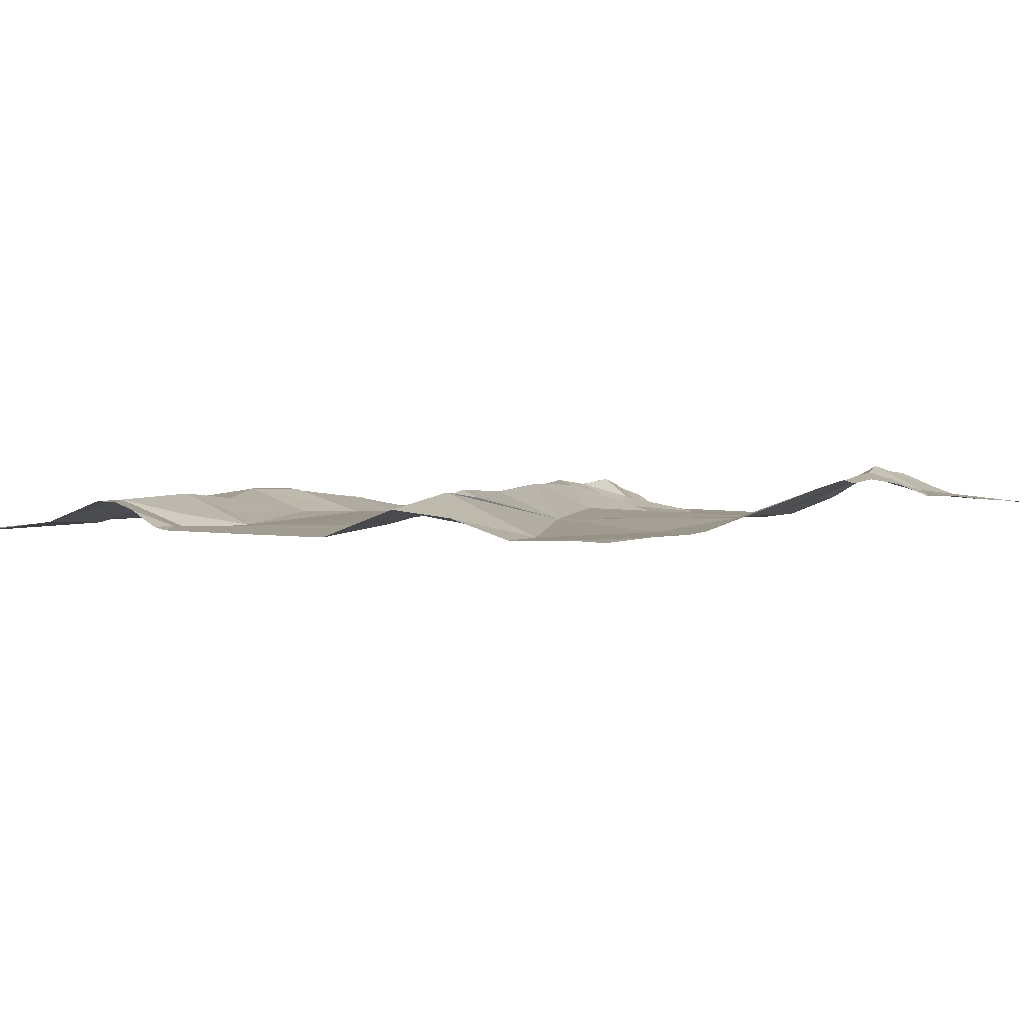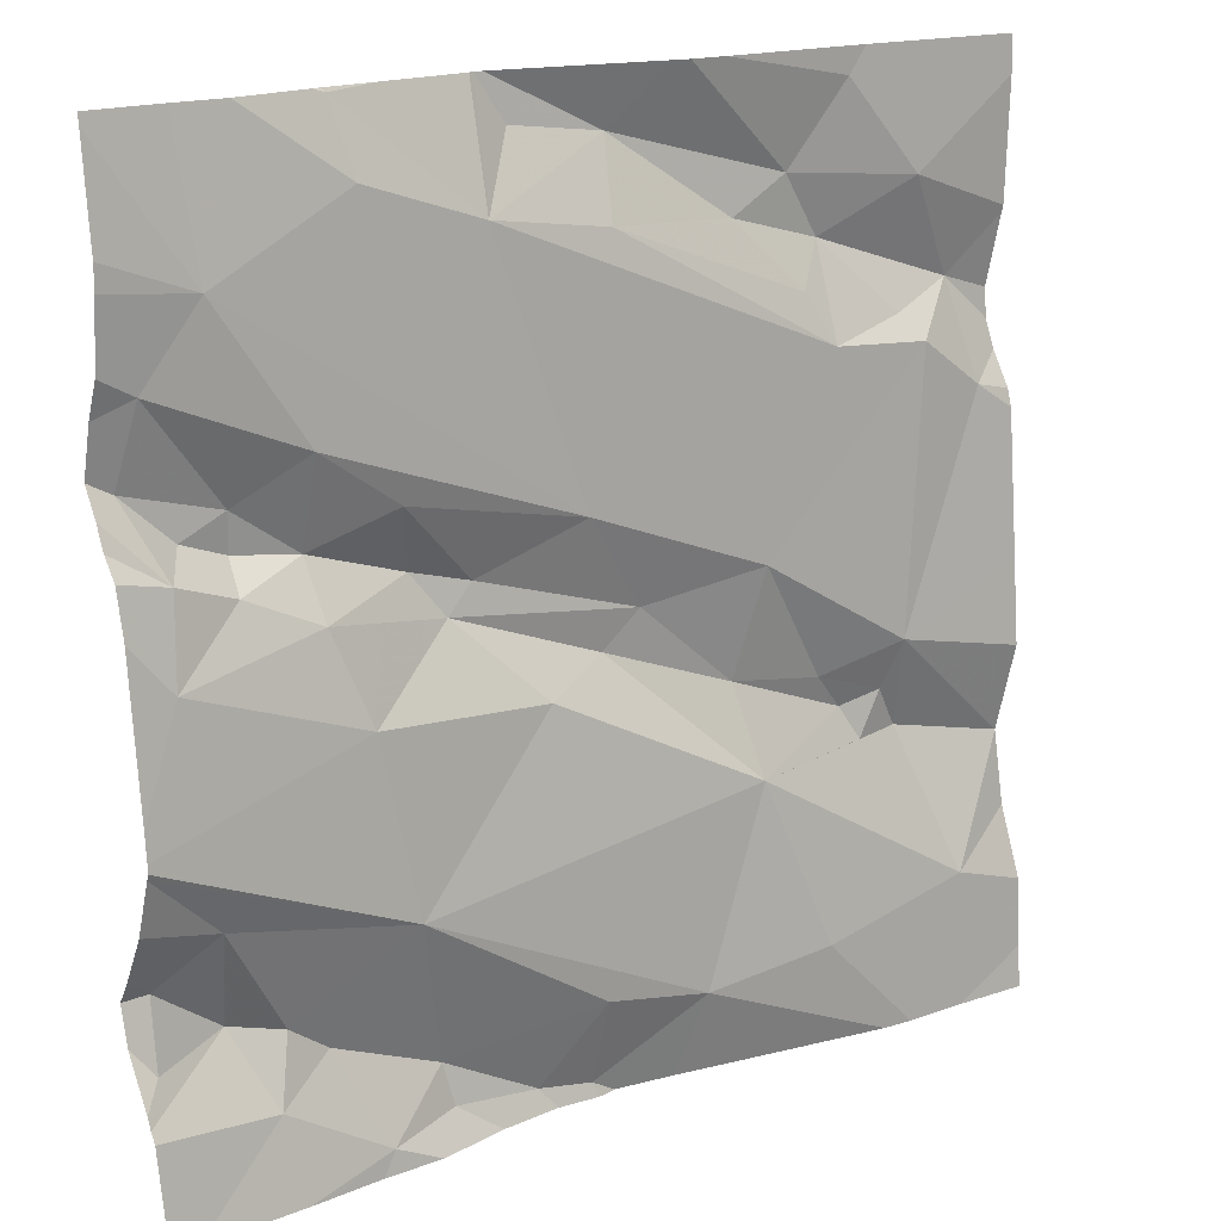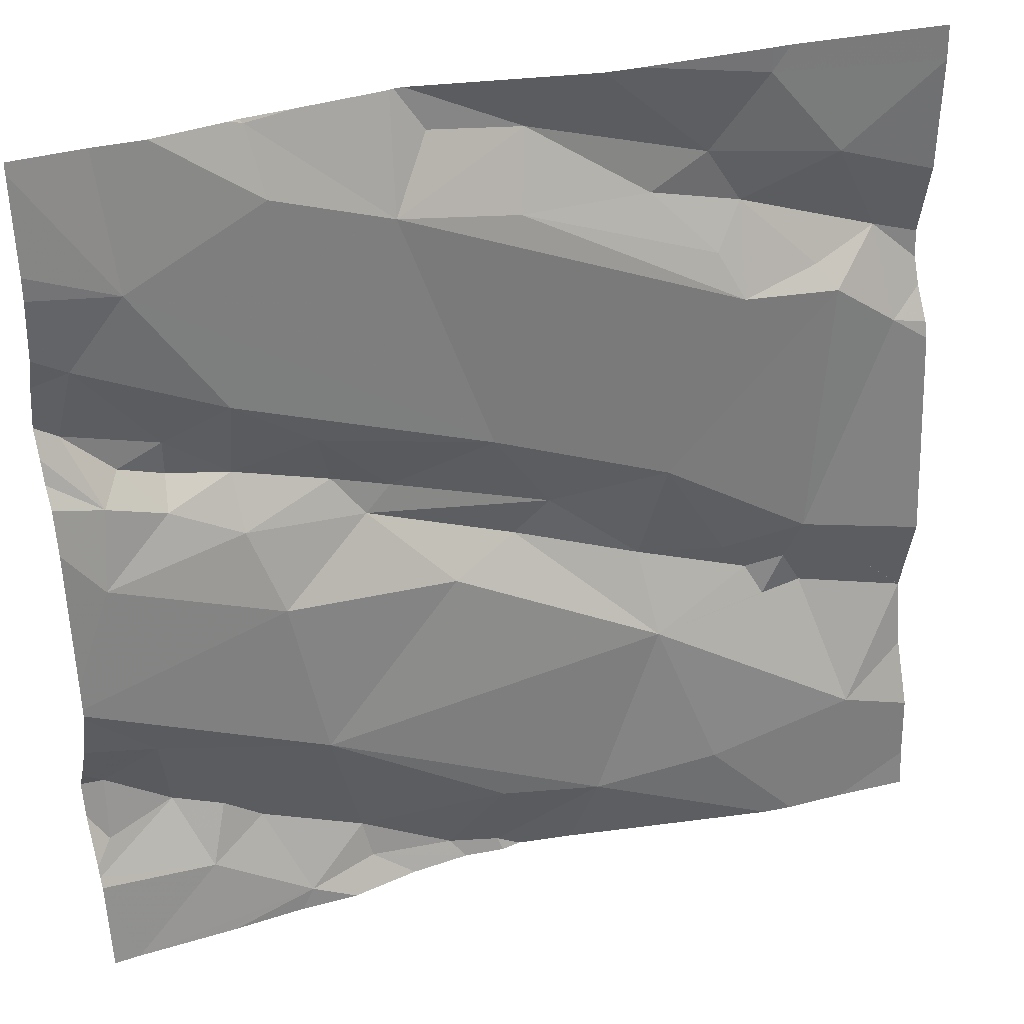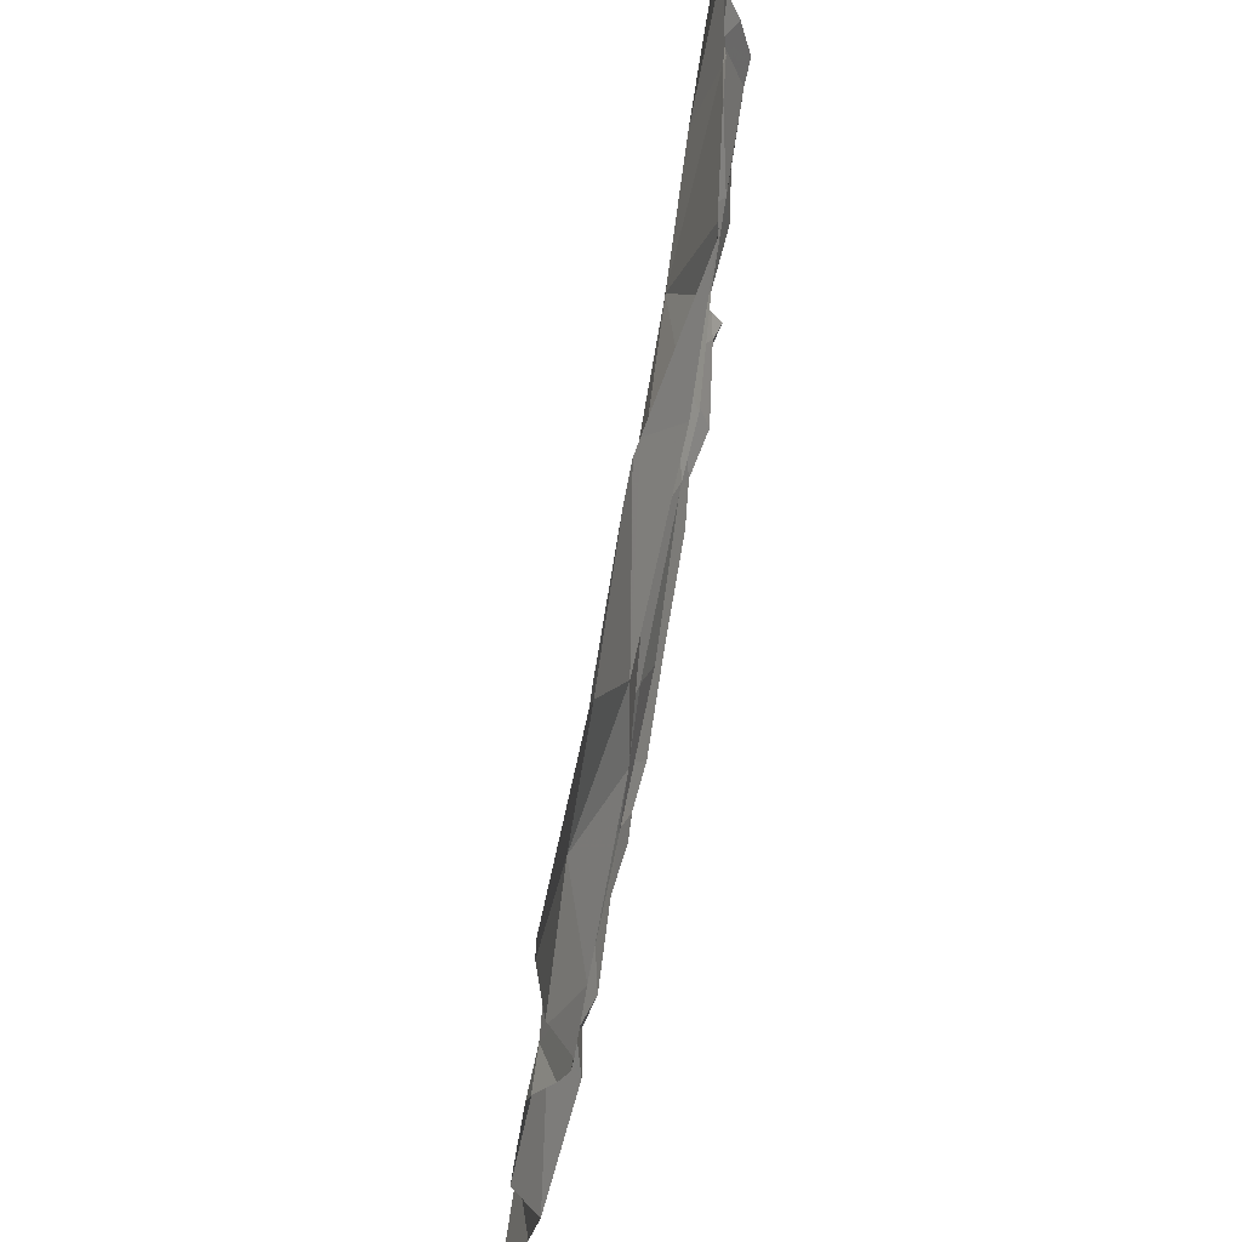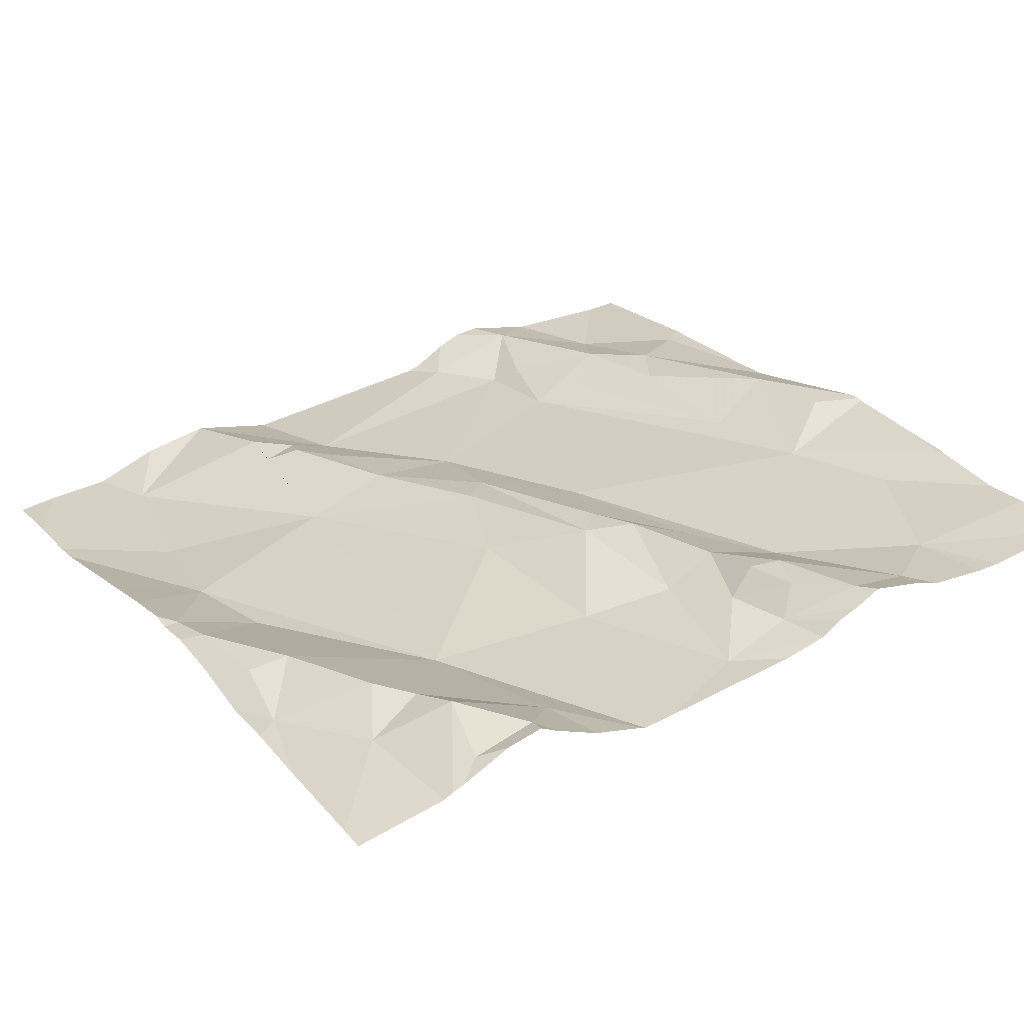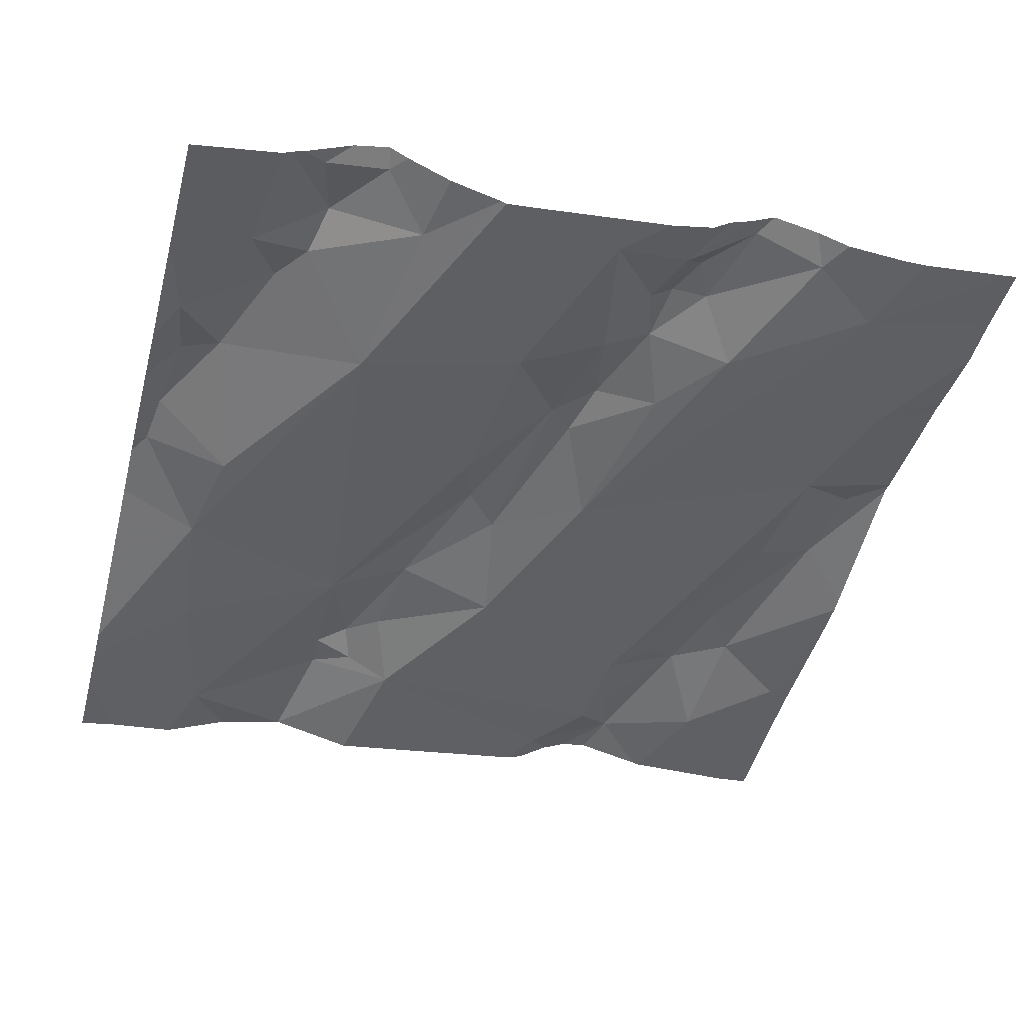
<metadata>
{"format":"obj","ext":"obj","renderer":"f3d","projection":"perspective","resolution":1024,"background":"white","views":[{"elev":-5.3,"azim":-52.5,"up":"+Z"},{"elev":17.1,"azim":138.3,"up":"+Y"},{"elev":34.0,"azim":154.5,"up":"+Y"},{"elev":63.5,"azim":-87.0,"up":"+Y"},{"elev":31.9,"azim":58.0,"up":"+Z"},{"elev":-39.4,"azim":75.2,"up":"+Z"}]}
</metadata>
<code>
v -43.47 266.7 502.9
v -43.56 266.6 502.8
v -43.64 266.6 502.9
v -43.85 267 502.8
v -43.88 266.9 502.8
v -43.89 267 502.8
v -43.96 266.6 502.8
v -43.8 266.7 502.8
v -43.88 266.6 502.8
v -43.79 266.5 502.8
v -43.4 266.5 502.8
v -43.71 266.3 502.8
v -43.85 267.1 502.8
v -43.79 267 502.9
v -43.95 266.6 502.8
v -43.78 266.6 502.8
v -43.66 267.1 502.9
v -43.98 266.5 502.8
v -43.5 266.7 502.9
v -43.67 266.7 502.8
v -43.6 266.3 502.8
v -43.61 266.2 502.8
v -43.53 267.2 502.9
v -43.71 267.2 502.8
v -43.51 267.1 502.9
v -43.64 267 502.8
v -43.55 266.2 502.9
v -43.6 266.8 502.8
v -43.85 266.3 502.8
v -43.73 267.2 502.8
v -43.52 267.2 502.9
v -44.06 266.8 502.8
v -44.04 266.9 502.8
v -43.98 266.9 502.8
v -43.93 266.5 502.8
v -43.91 266.5 502.8
v -43.98 267 502.8
v -43.14 267.1 502.9
v -44.02 266.4 502.8
v -43.14 266.4 502.9
v -43.14 266.3 502.9
v -43.14 266.3 502.9
v -43.14 266.9 502.9
v -43.14 266.3 502.9
v -43.14 266.9 502.9
v -43.14 267.2 502.9
v -43.14 266.6 502.9
v -43.9 267.1 502.8
v -43.97 266.9 502.8
v -43.14 266.6 502.9
v -43.56 267.1 502.9
v -43.45 266.3 502.9
v -43.46 266.3 502.9
v -43.14 267.2 502.9
v -43.63 266.2 502.8
v -43.27 266.8 502.9
v -43.33 266.9 502.9
v -43.18 266.9 502.9
v -43.23 267 502.9
v -43.38 266.2 502.8
v -43.37 267.2 502.9
v -43.33 266.3 502.9
v -43.22 266.8 502.9
v -43.27 266.8 502.9
v -43.95 266.2 502.8
v -43.42 266.2 502.8
v -43.36 266.2 502.8
v -43.75 266.2 502.8
v -43.98 266.2 502.8
v -43.38 267.1 502.9
v -43.33 266.8 502.9
v -43.44 266.8 502.9
v -43.42 266.8 502.9
v -43.17 266.9 502.9
v -43.29 266.4 502.9
v -43.27 266.3 502.9
v -43.26 266.8 502.9
v -43.19 266.8 502.9
v -43.18 266.7 502.9
v -43.24 266.4 502.9
v -43.57 266.2 502.8
v -43.5 266.2 502.8
v -43.16 266.4 502.9
v -43.69 266.2 502.8
v -43.33 266.7 502.9
v -43.92 266.2 502.8
v -43.22 266.5 502.9
v -43.17 266.4 502.9
v -43.61 266.2 502.8
v -43.36 266.6 502.8
v -44.1 267 502.8
v -44.1 267 502.8
v -44.1 266.3 502.7
v -43.76 267.2 502.8
v -44.1 266.5 502.8
v -44.1 266.5 502.8
v -44.1 266.9 502.8
v -44.1 266.9 502.8
v -44.1 266.4 502.8
v -44.1 266.3 502.7
v -44.1 266.5 502.8
v -44.1 266.6 502.8
v -44.1 266.8 502.8
v -44.1 266.9 502.8
v -44.1 266.7 502.8
v -44.1 267.1 502.8
v -44.1 266.8 502.8
v -43.14 266.5 502.9
v -43.14 266.5 502.9
v -43.14 266.8 502.9
v -43.14 266.8 502.9
v -43.14 266.8 502.9
v -43.14 267 502.9
v -43.14 267 502.9
v -43.37 267.2 502.9
v -43.14 266.6 502.9
v -43.14 266.6 502.9
v -43.14 266.4 502.9
v -43.14 266.8 502.9
v -43.9 267.2 502.8
v -43.92 267.2 502.8
v -43.28 266.2 502.8
v -44.02 266.2 502.7
v -44.1 266.2 502.7
v -43.17 266.2 502.8
v -43.14 266.2 502.9
v -43.26 266.2 502.8
v -43.31 266.2 502.8
v -43.36 267.2 502.9
v -43.37 267.2 502.9
v -43.28 267.2 502.9
v -43.22 267.2 502.9
v -43.52 267.2 502.9
v -43.43 267.2 502.9
v -43.16 267.2 502.9
v -44.04 267.2 502.8
v -44.1 267.2 502.8
f 2 1 3
f 5 4 6
f 8 7 9
f 2 10 11
f 10 12 11
f 13 6 14
f 7 15 9
f 16 10 3
f 18 15 7
f 2 3 10
f 1 19 20
f 22 21 12
f 9 16 8
f 12 21 11
f 25 17 26
f 27 22 89
f 28 8 20
f 26 17 14
f 86 29 65
f 132 59 46
f 33 32 34
f 15 35 36
f 91 37 92
f 36 9 15
f 10 35 18
f 39 29 10
f 10 18 39
f 65 39 69
f 131 70 59
f 95 7 96
f 110 78 111
f 128 60 67
f 36 35 10
f 48 37 13
f 6 13 37
f 37 33 6
f 33 49 6
f 49 5 6
f 5 49 34
f 28 5 8
f 109 88 118
f 93 39 100
f 8 16 20
f 39 18 95
f 127 60 122
f 108 87 88
f 38 59 113
f 126 41 125
f 106 48 136
f 10 16 36
f 34 49 33
f 9 36 16
f 32 33 98
f 3 20 16
f 55 12 84
f 19 28 20
f 25 51 17
f 25 5 28
f 25 26 5
f 20 3 1
f 23 51 31
f 14 4 26
f 5 26 4
f 10 29 12
f 48 13 30
f 18 35 15
f 6 4 14
f 105 32 107
f 34 32 7
f 13 14 17
f 130 61 115
f 7 8 34
f 8 5 34
f 13 17 24
f 53 52 27
f 57 56 58
f 59 57 58
f 60 53 82
f 11 21 52
f 62 52 60
f 63 56 64
f 129 70 131
f 72 71 73
f 73 57 28
f 52 62 11
f 58 56 74
f 58 74 43
f 74 56 63
f 132 46 135
f 131 59 132
f 129 61 70
f 25 59 70
f 57 73 71
f 76 75 62
f 78 77 79
f 80 75 76
f 83 80 44
f 72 1 85
f 44 76 41
f 79 77 85
f 78 63 77
f 64 77 63
f 77 64 71
f 11 87 50
f 87 75 80
f 125 76 60
f 108 88 109
f 43 78 110
f 123 93 124
f 113 58 114
f 115 61 129
f 122 60 128
f 31 25 133
f 28 19 73
f 52 21 27
f 52 53 60
f 22 27 21
f 19 1 72
f 80 83 88
f 1 2 90
f 71 56 57
f 25 28 59
f 72 73 19
f 53 27 81
f 71 72 85
f 28 57 59
f 71 64 56
f 25 70 61
f 133 61 134
f 11 75 87
f 79 90 116
f 62 75 11
f 88 83 40
f 112 79 119
f 63 78 74
f 62 60 76
f 94 48 30
f 90 85 1
f 90 11 47
f 85 90 79
f 80 88 87
f 67 60 66
f 30 13 24
f 66 60 82
f 2 11 90
f 85 77 71
f 91 33 37
f 40 83 42
f 82 53 81
f 92 37 106
f 47 11 50
f 69 93 123
f 95 18 7
f 50 87 108
f 31 51 25
f 96 7 102
f 41 76 125
f 97 33 91
f 98 33 97
f 84 12 68
f 99 39 101
f 100 39 99
f 42 83 44
f 101 39 95
f 44 80 76
f 69 39 93
f 102 7 105
f 103 32 104
f 46 59 38
f 104 32 98
f 120 48 94
f 105 7 32
f 106 37 48
f 45 58 43
f 43 74 78
f 68 12 86
f 107 32 103
f 111 78 112
f 65 29 39
f 112 78 79
f 113 59 58
f 121 48 120
f 114 58 45
f 86 12 29
f 125 60 127
f 116 90 47
f 117 79 116
f 81 27 89
f 118 88 40
f 24 17 23
f 89 22 55
f 119 79 117
f 55 22 12
f 23 17 51
f 133 25 61
f 134 61 130
f 135 46 54
f 136 48 121
f 137 106 136

</code>
